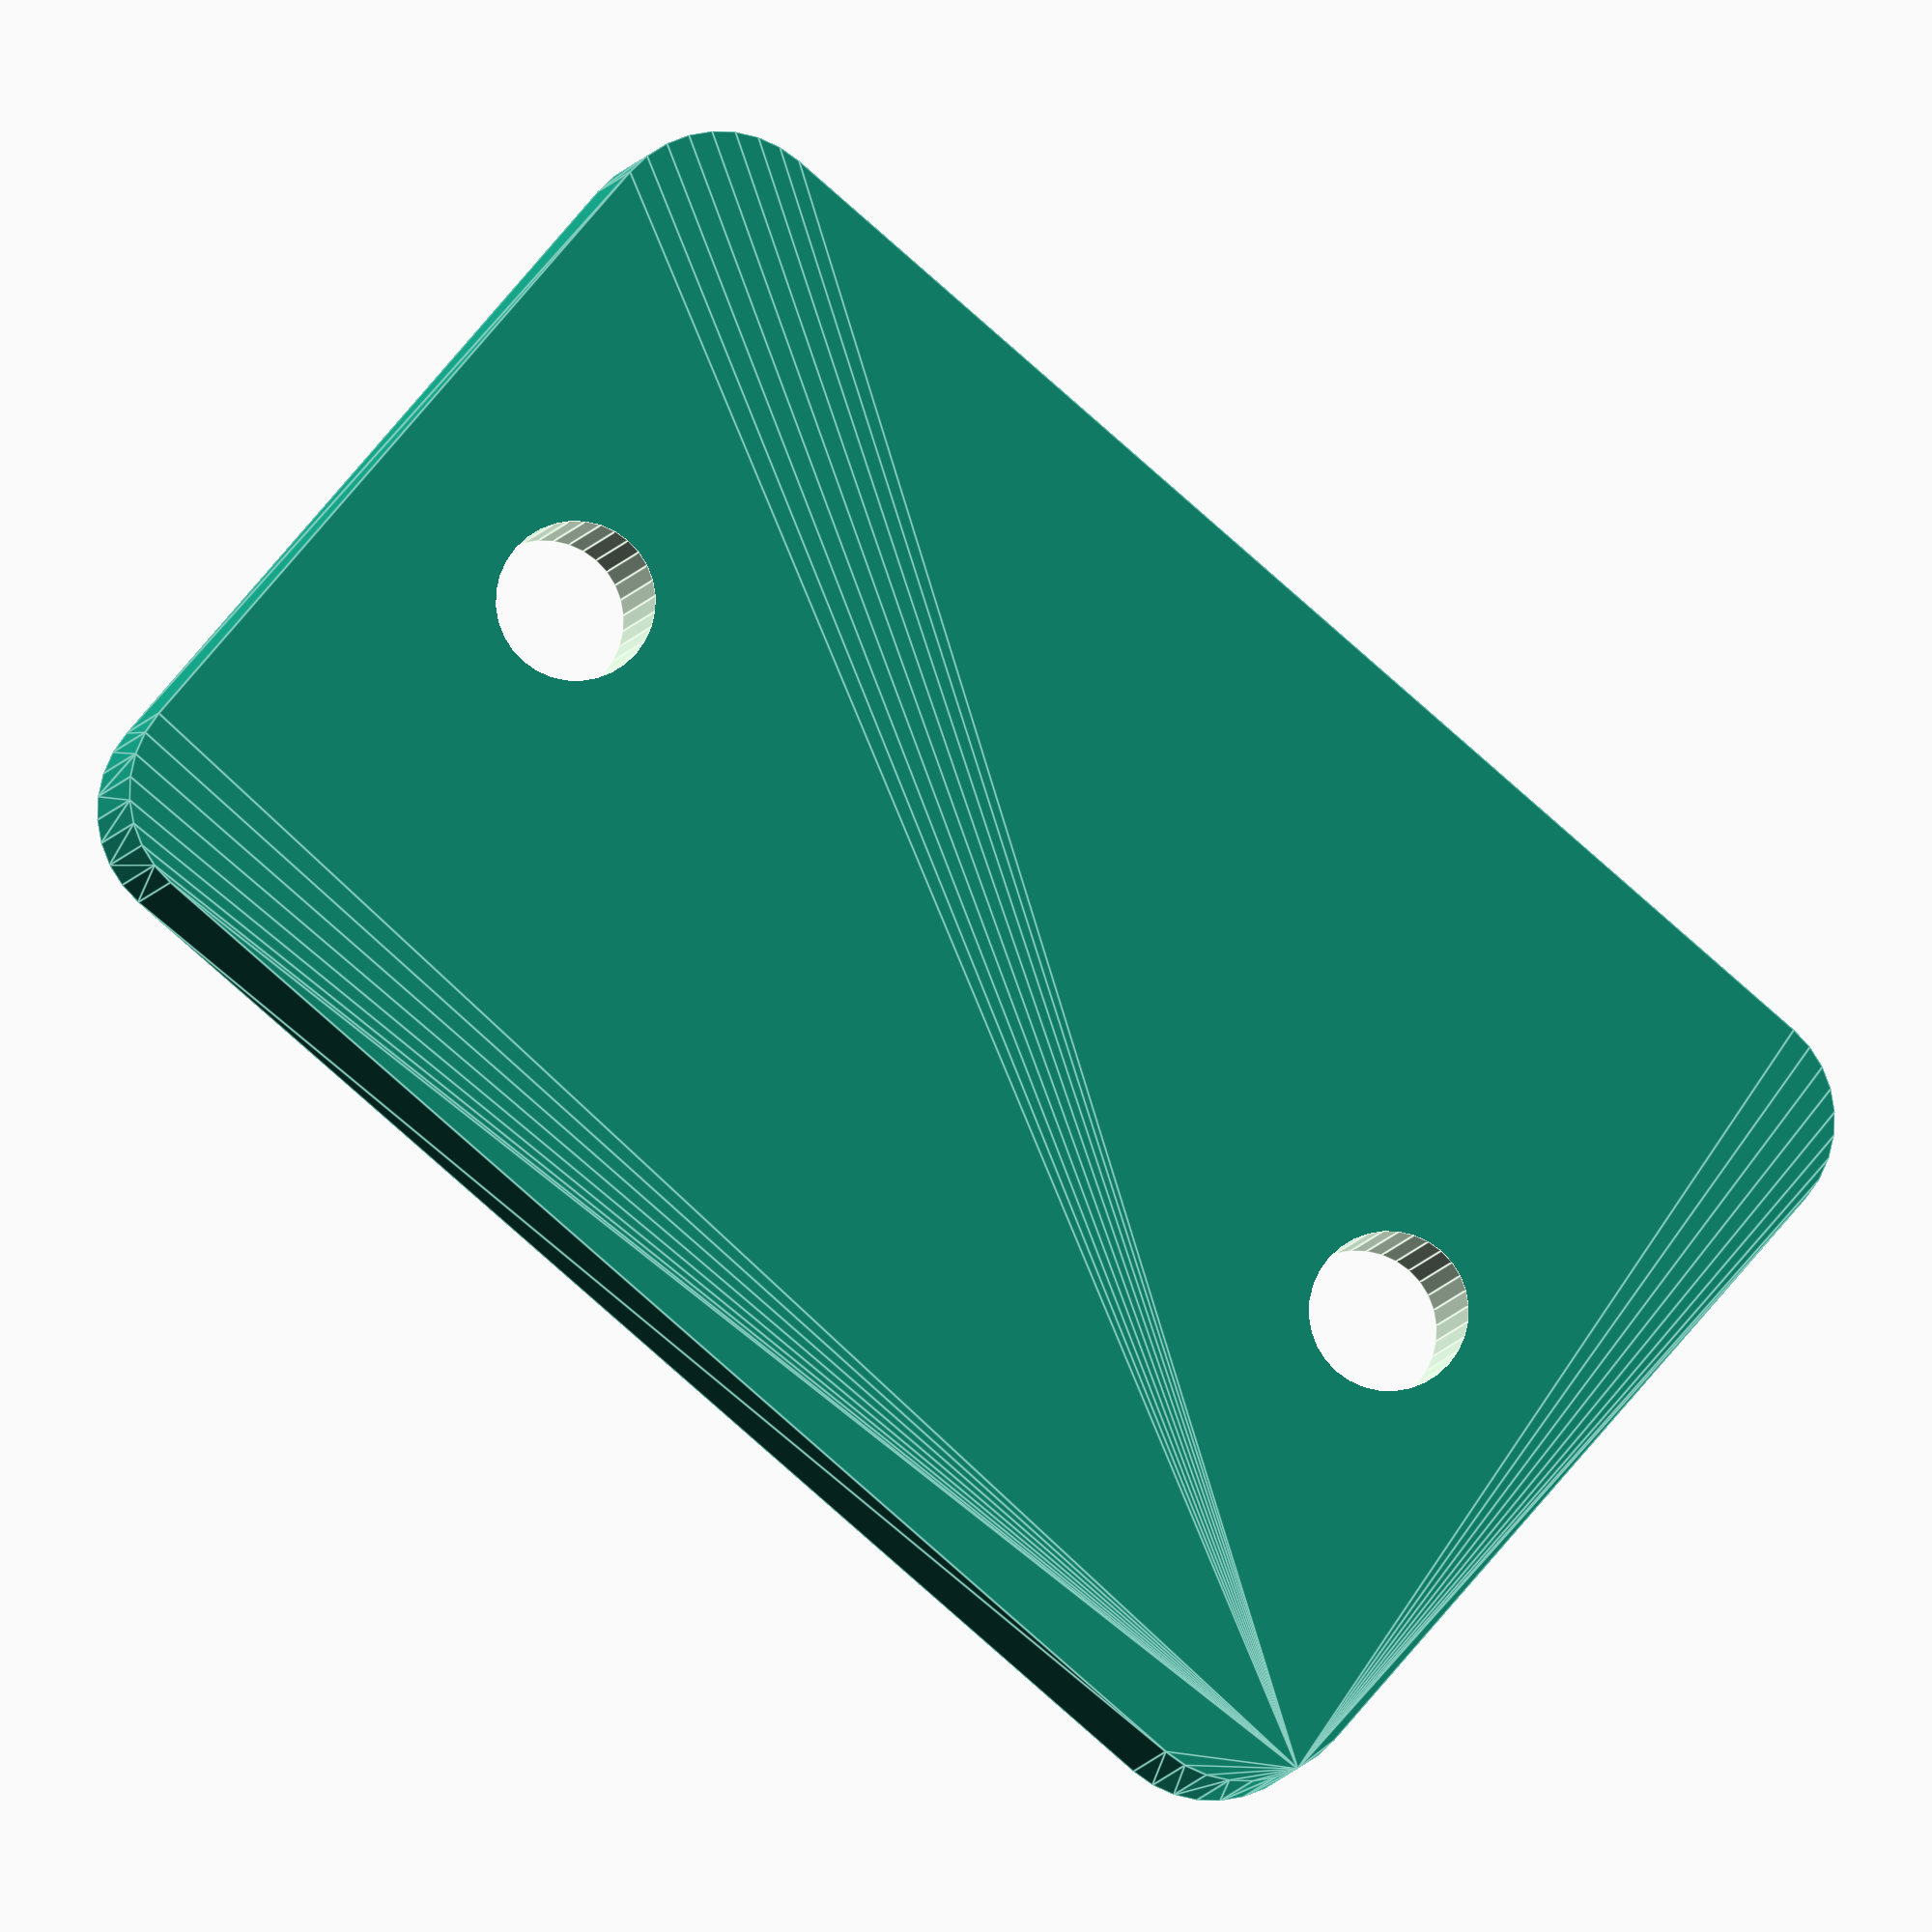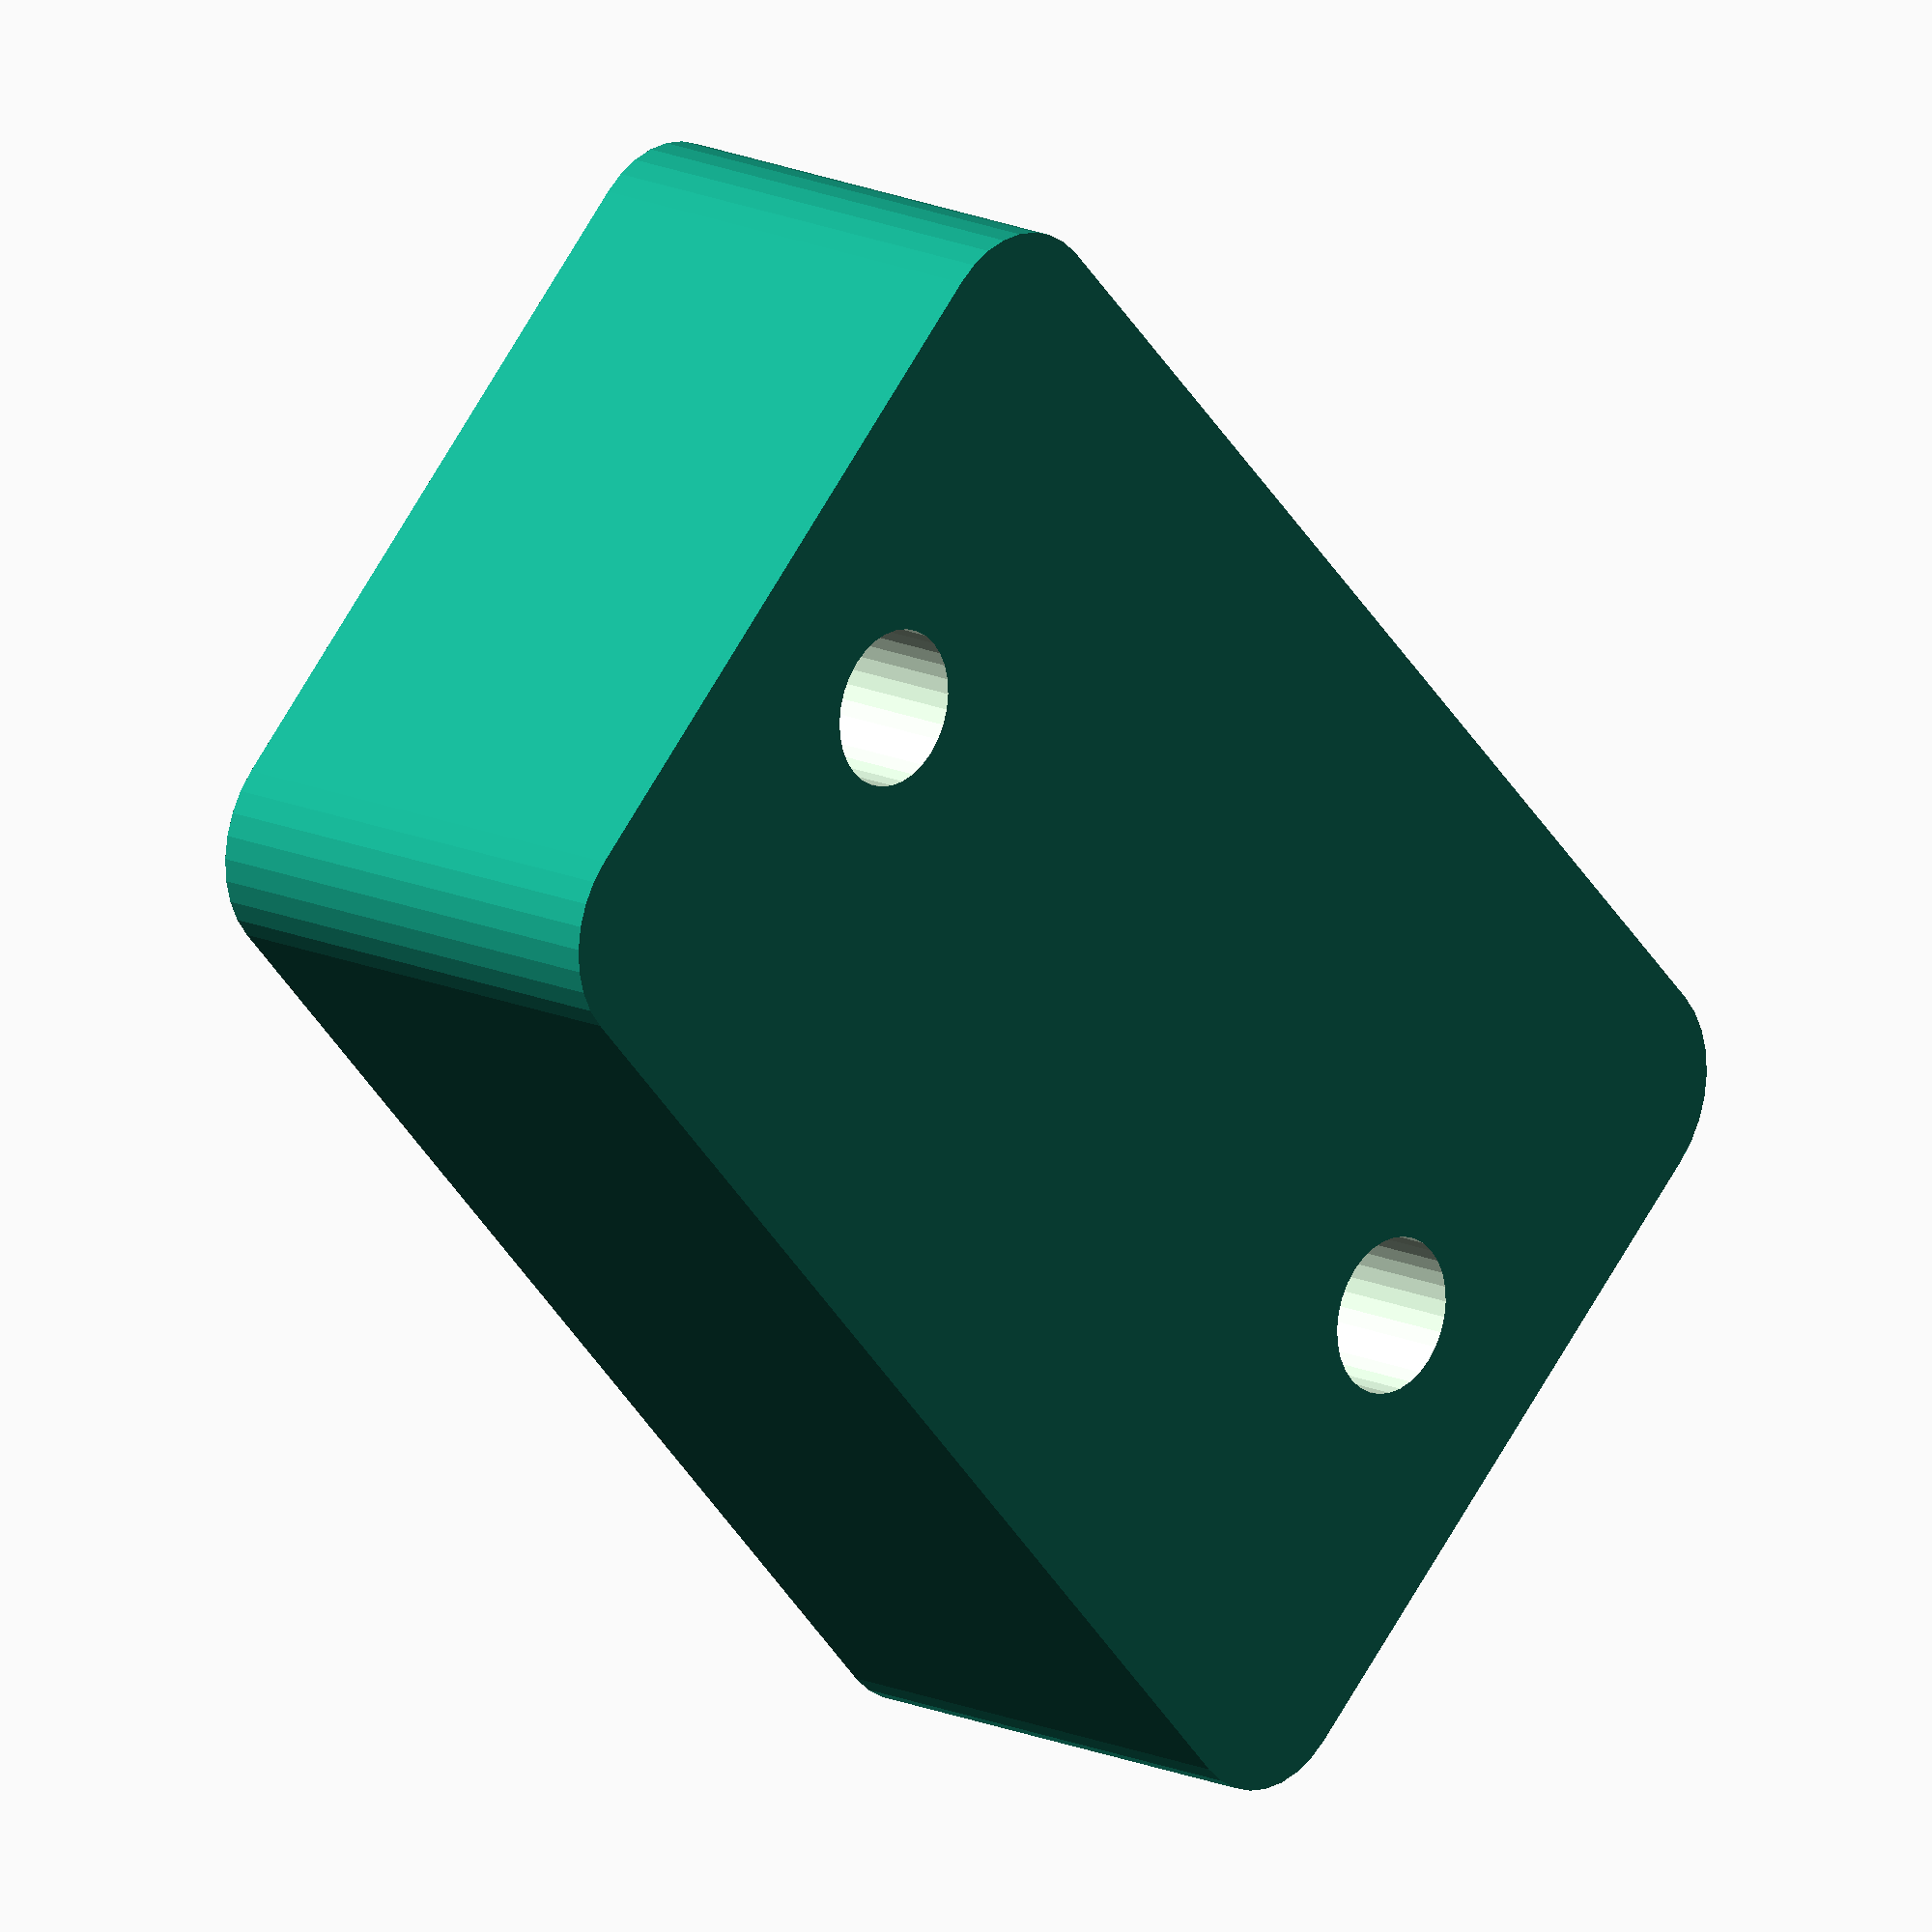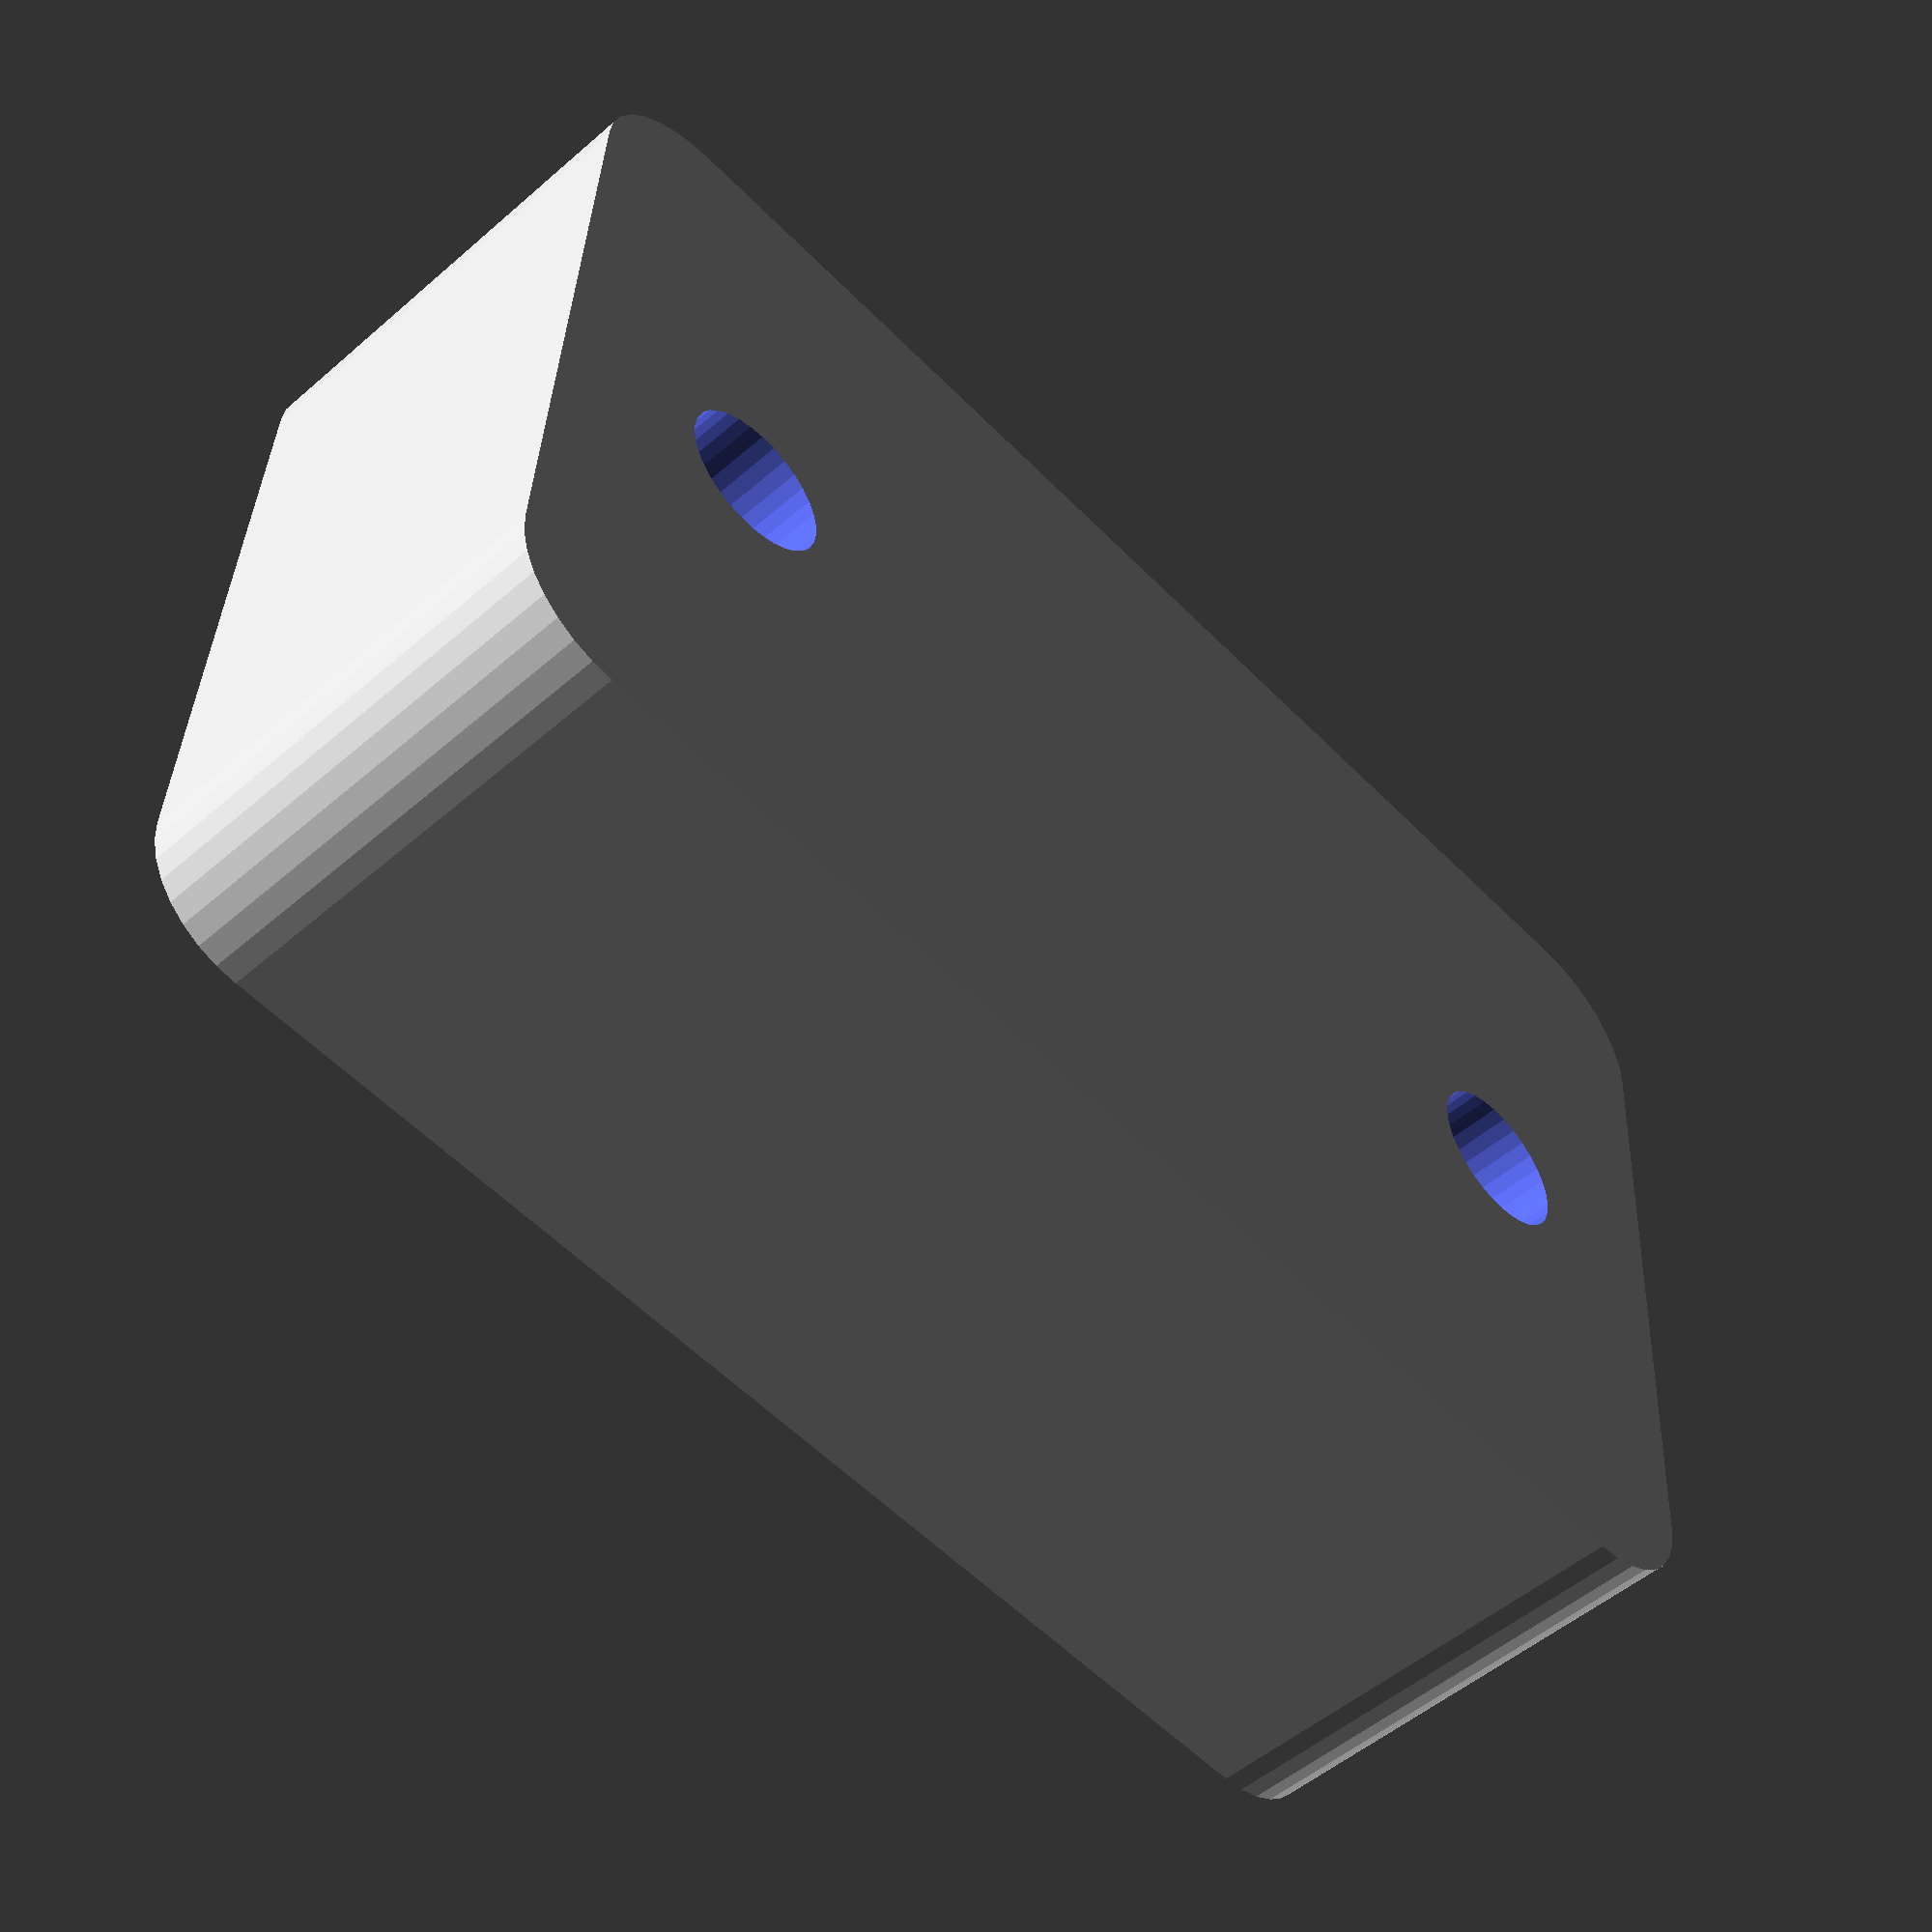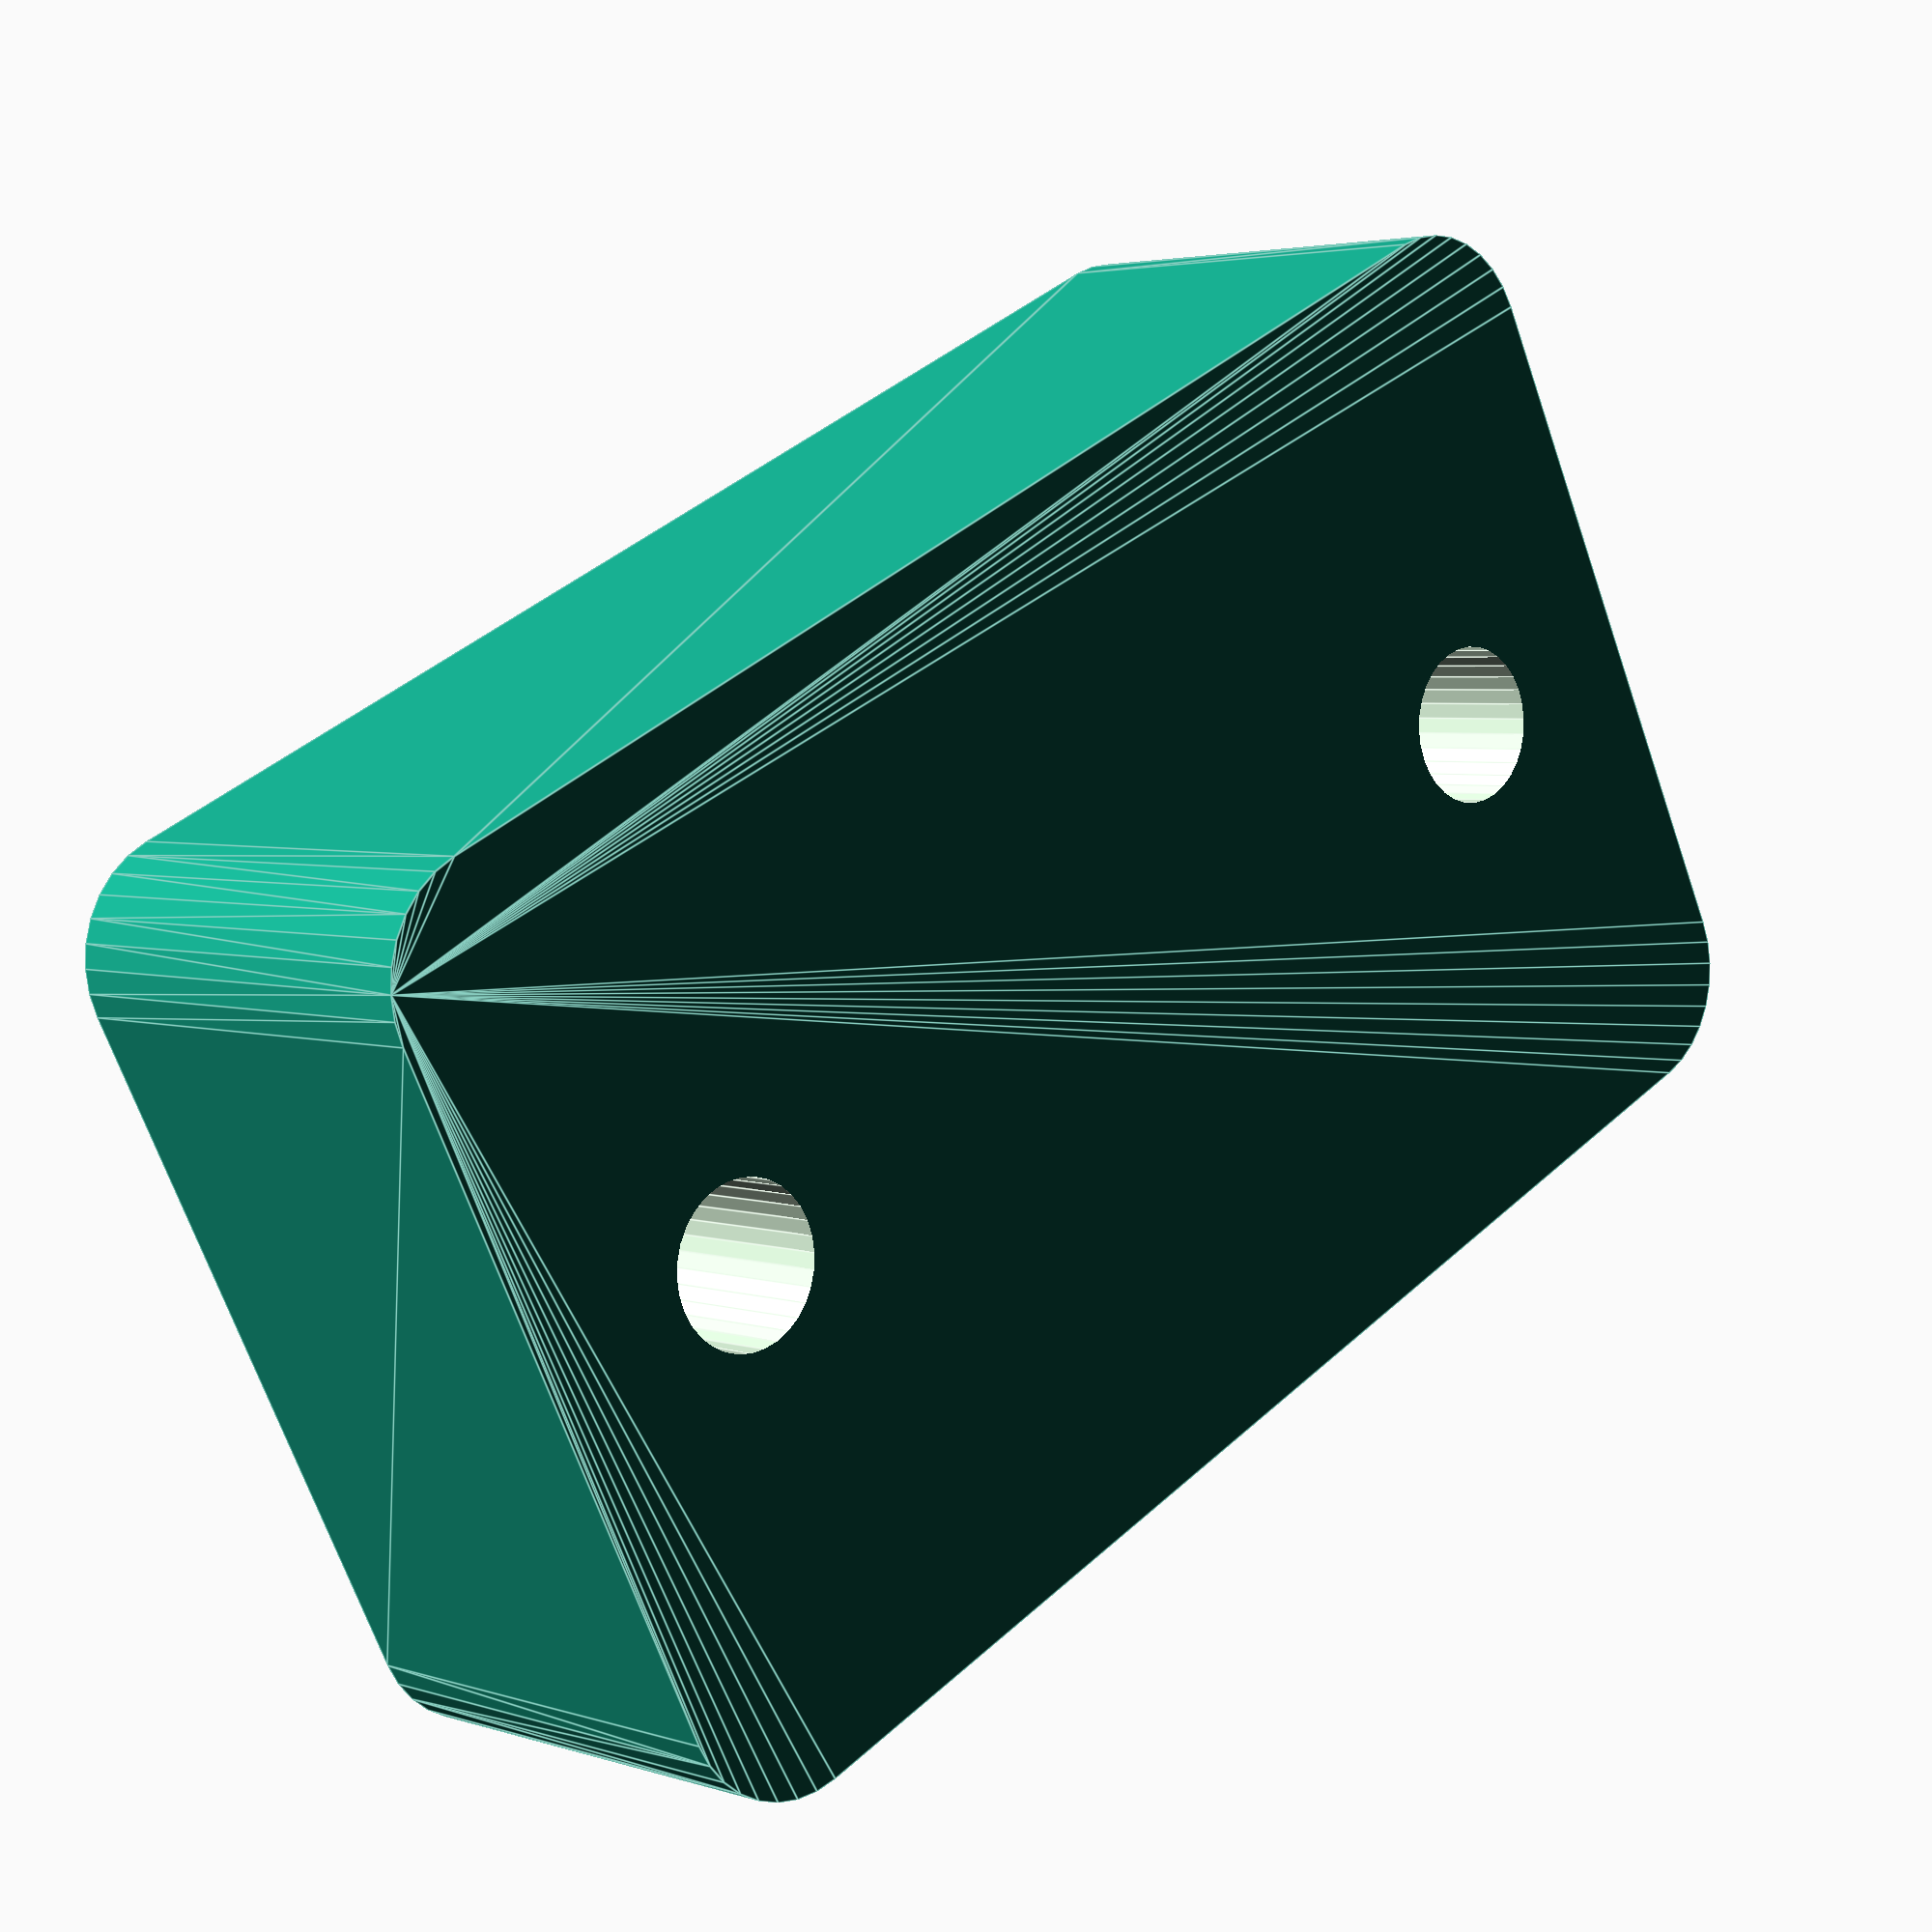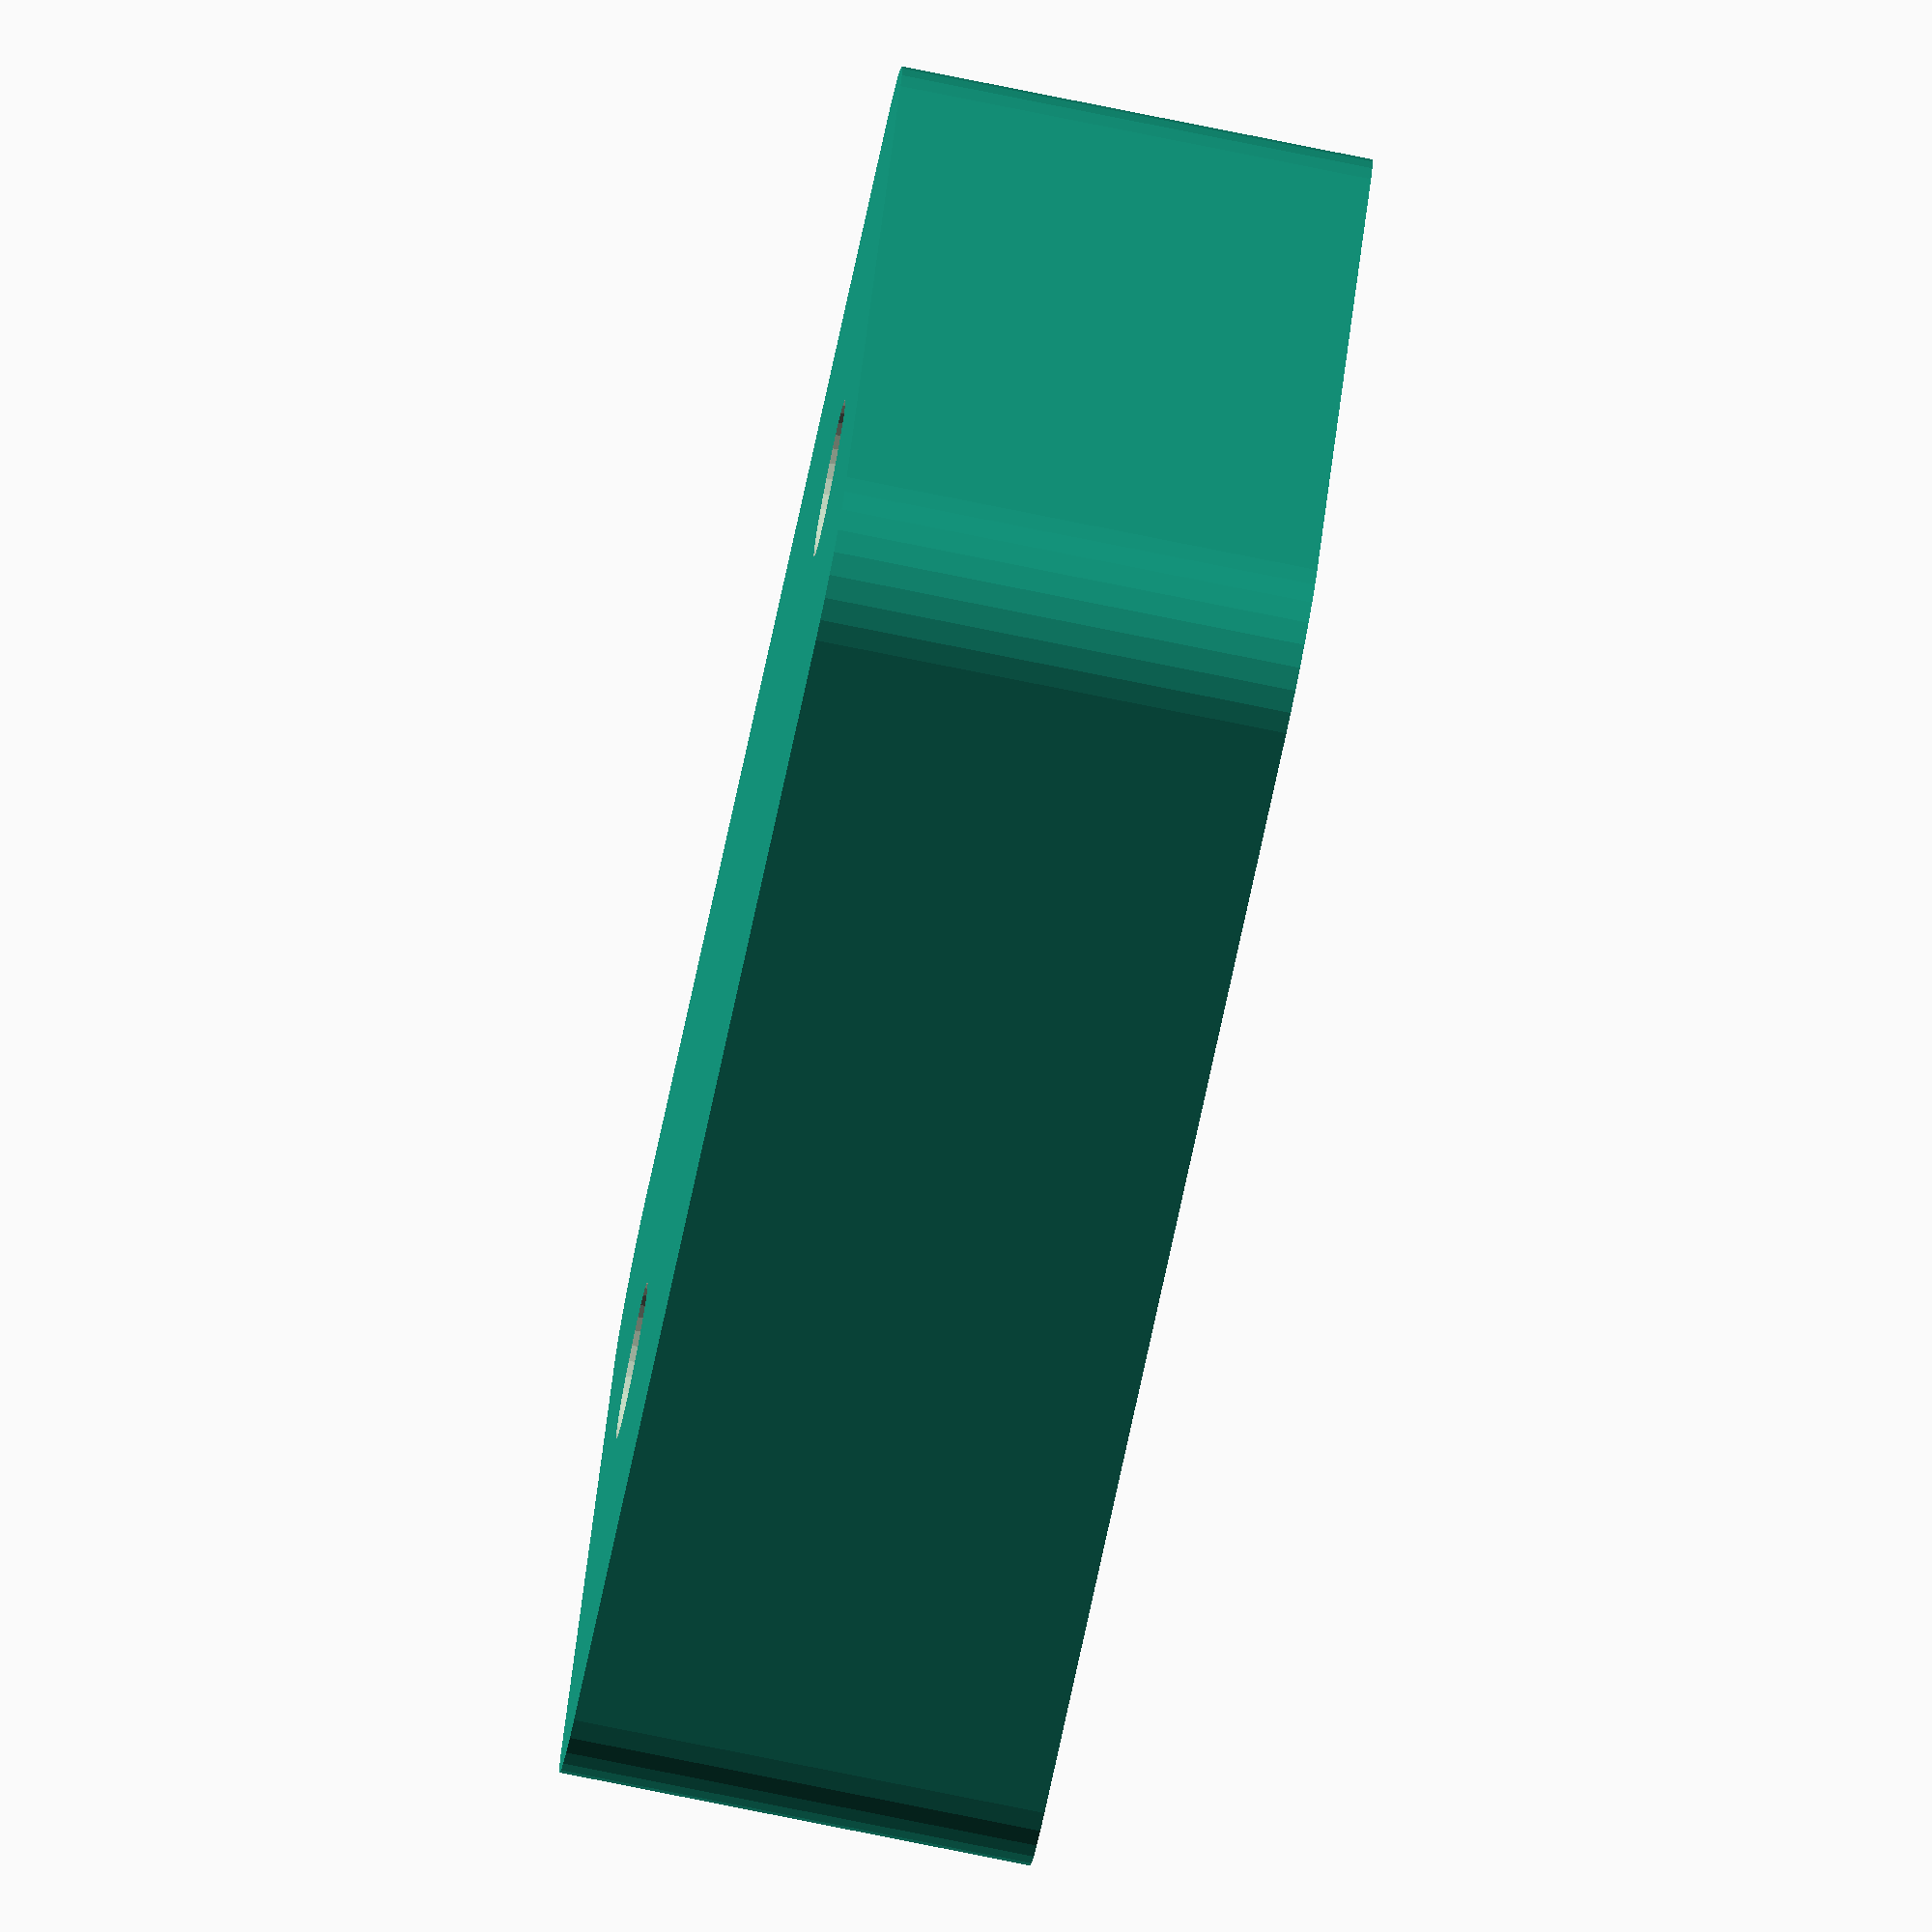
<openscad>
in = 25.4;

screw_sep = in*(1+1/8);
screw_rad = 2.125;

width = screw_sep + screw_rad*6;
length = in;
height = in/2;

screw_len = 25;
// 20 - 12.5 = 7 - 3 = 4

z_motor_spacer();

$fn=32;

module z_motor_spacer(){
    min_rad = in/8;
    
    difference(){
        union(){
            hull() for(i=[0:1]) for(j=[0:1]) mirror([i,0,0]) mirror([0,j,0]) translate([width/2-min_rad, length/2-min_rad, 0]){
                cylinder(r=min_rad, h=height);
            }
        }
        
        for(i=[0:1]) mirror([i,0,0]) translate([screw_sep/2, 0, -.1]){
            cylinder(r=screw_rad, h=height+.2);
        } 
    }
}
</openscad>
<views>
elev=182.4 azim=41.0 roll=183.9 proj=o view=edges
elev=163.7 azim=227.1 roll=227.4 proj=o view=solid
elev=231.1 azim=176.6 roll=46.6 proj=p view=wireframe
elev=176.5 azim=153.7 roll=222.2 proj=p view=edges
elev=78.8 azim=157.8 roll=258.6 proj=o view=solid
</views>
